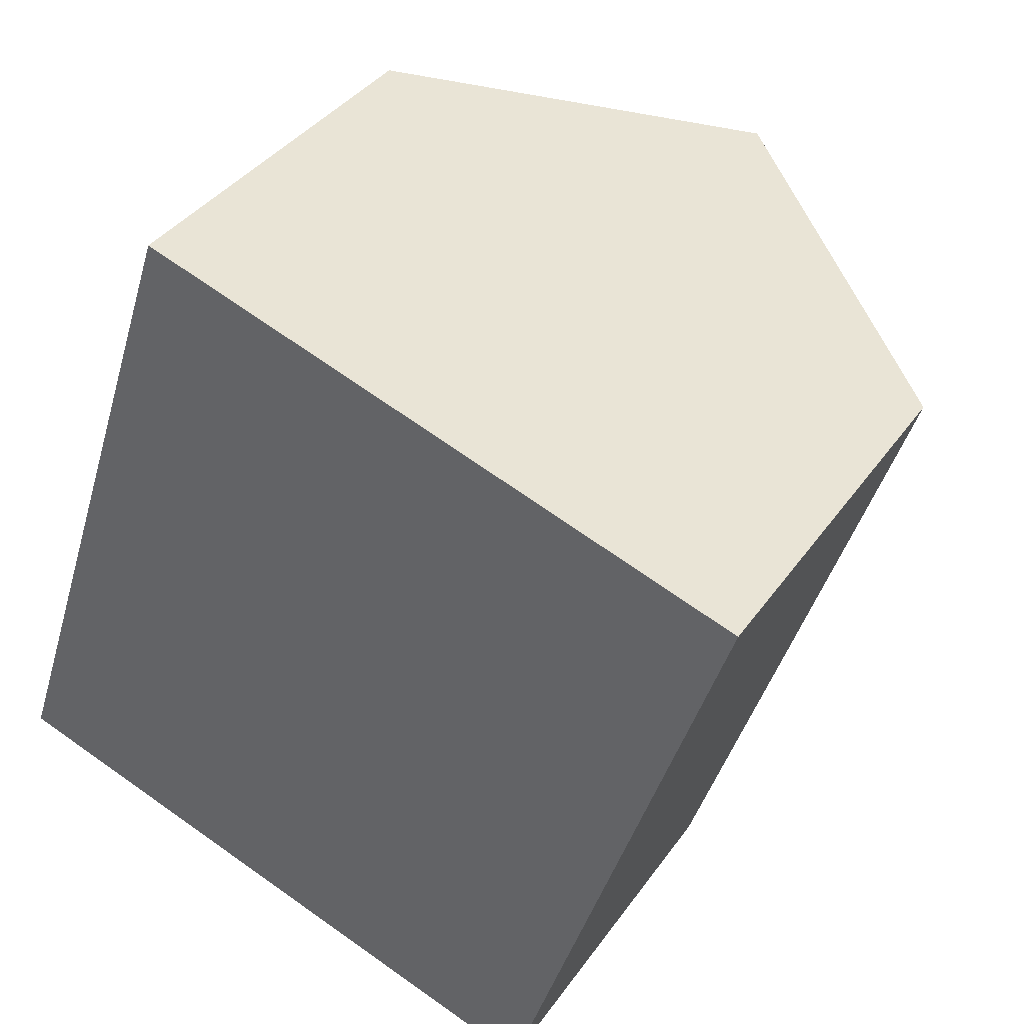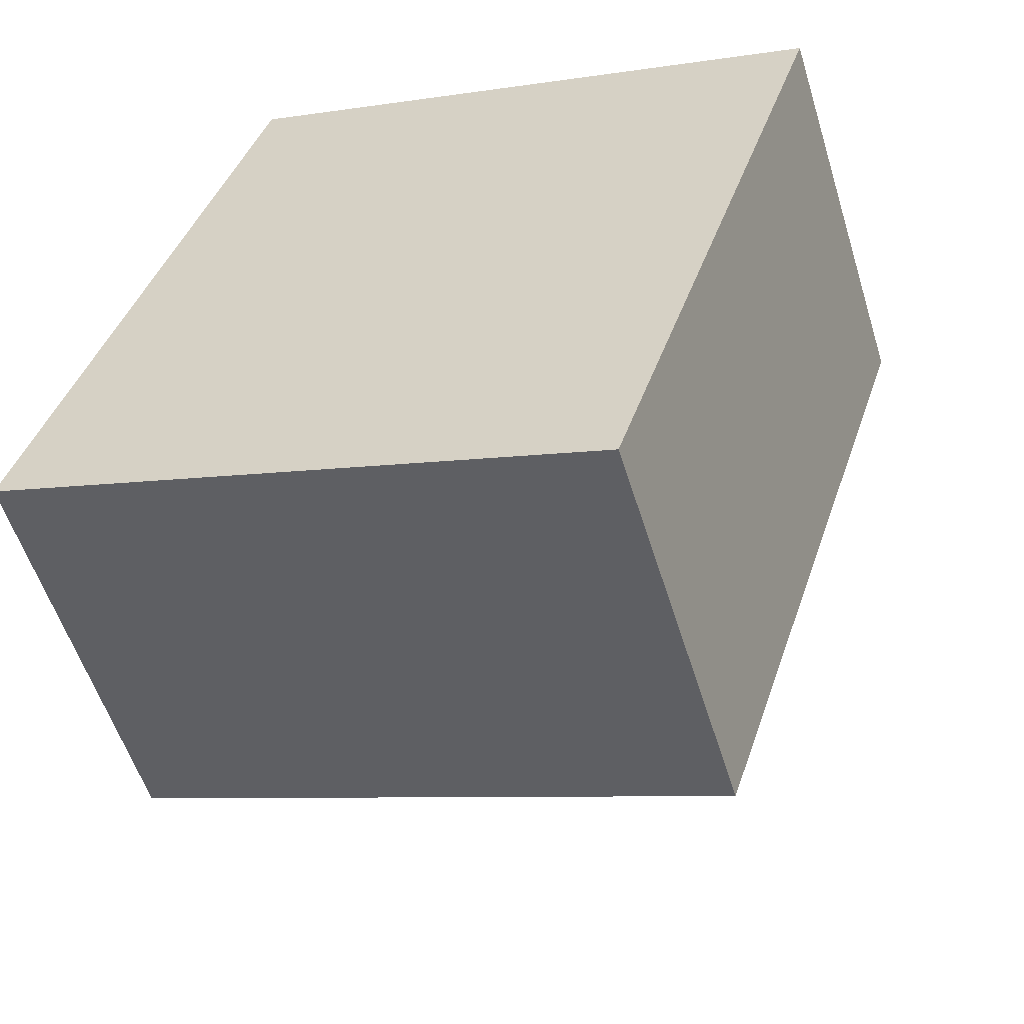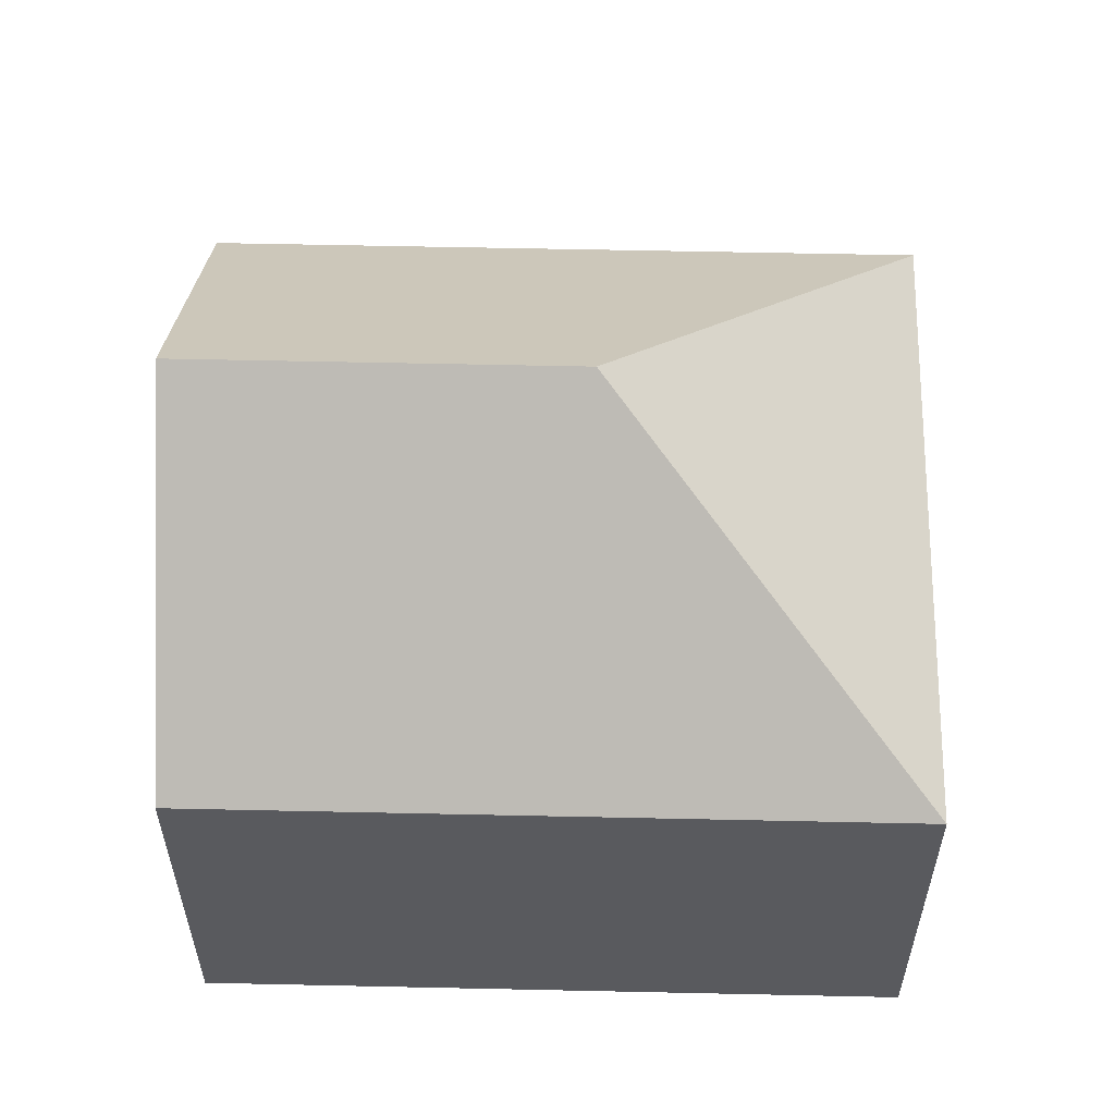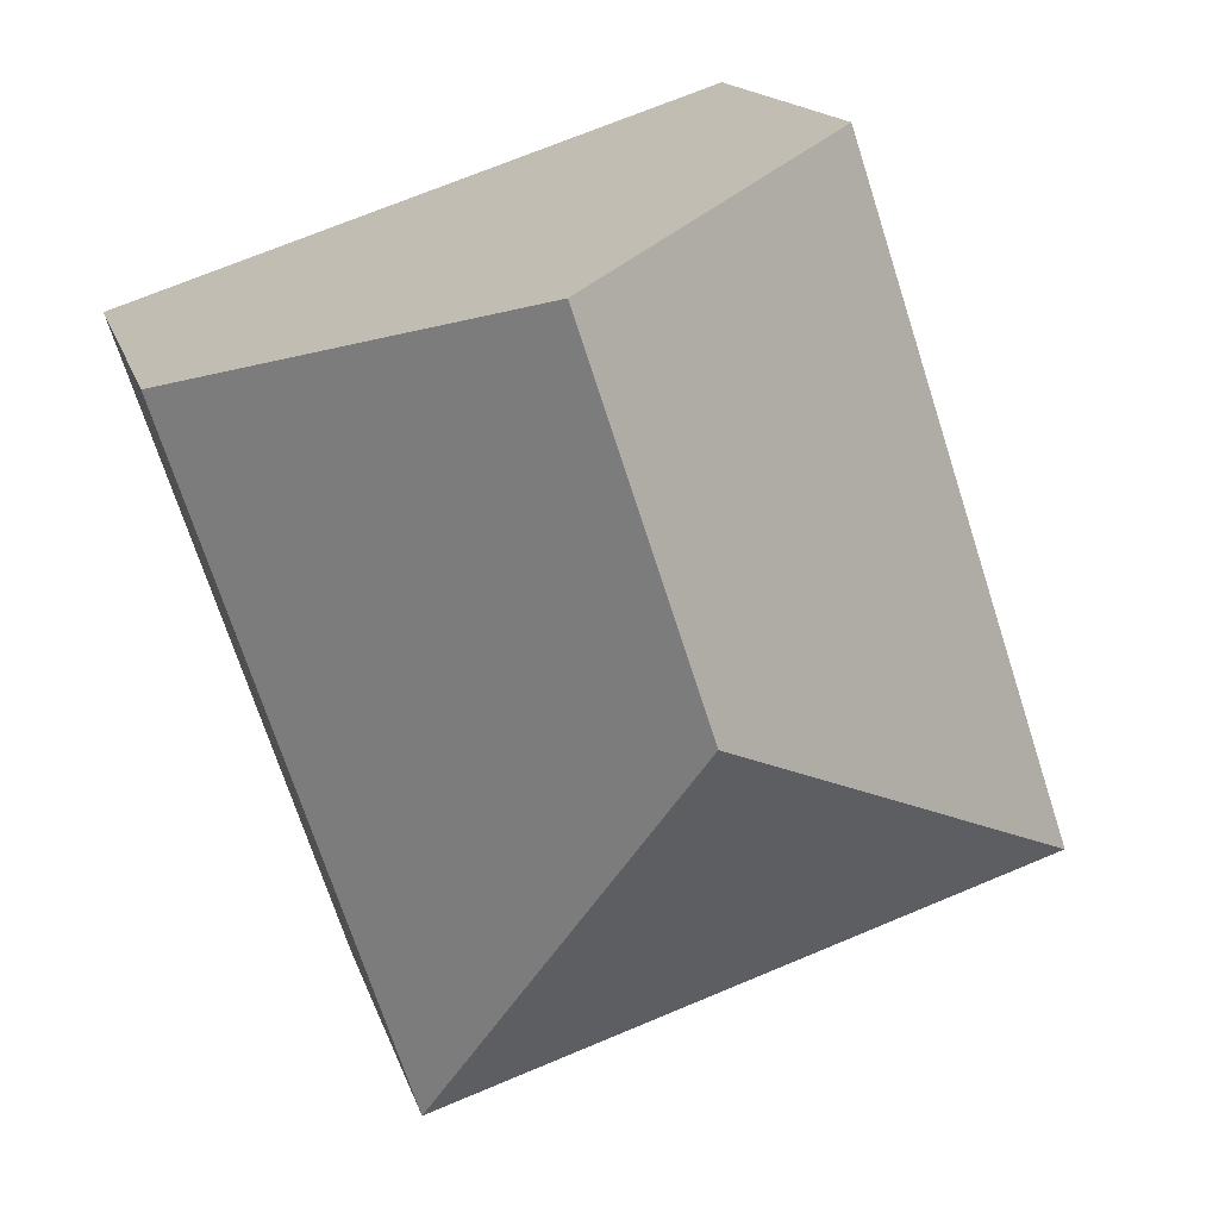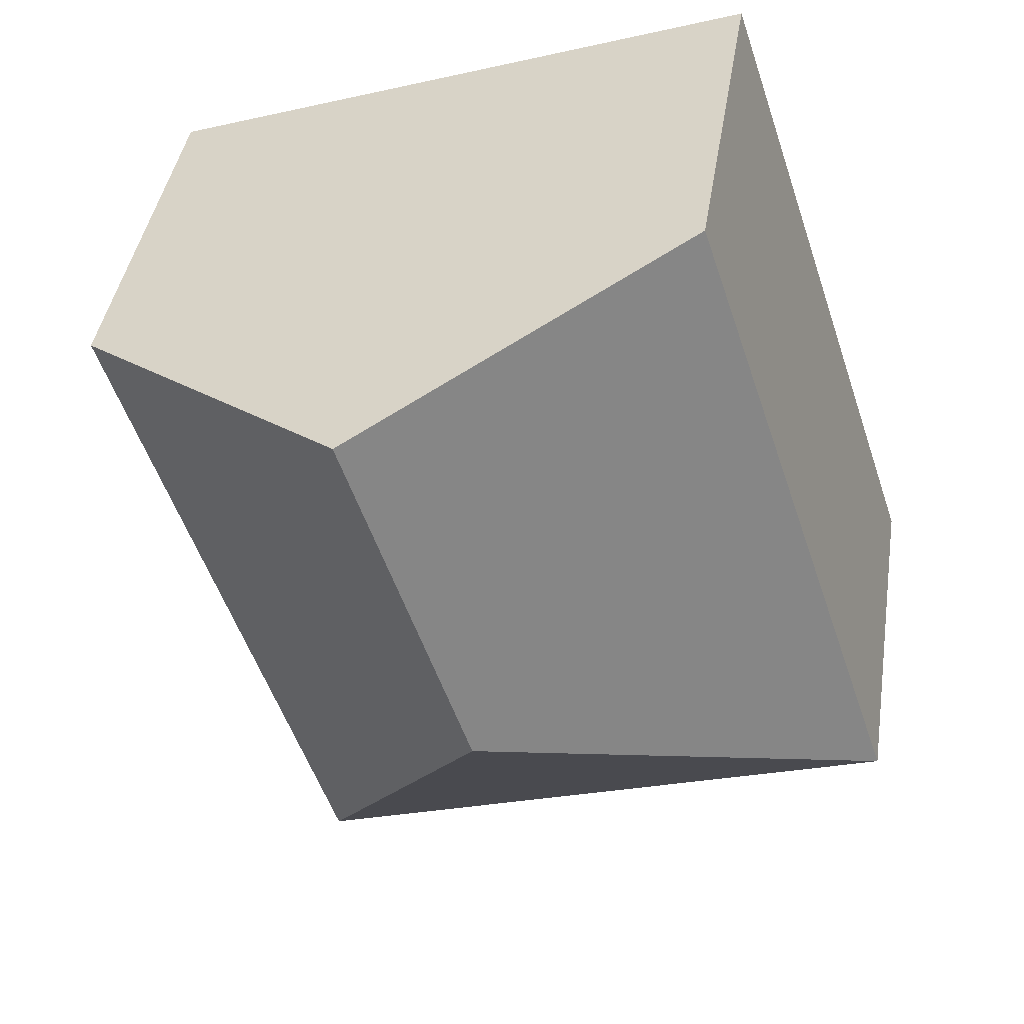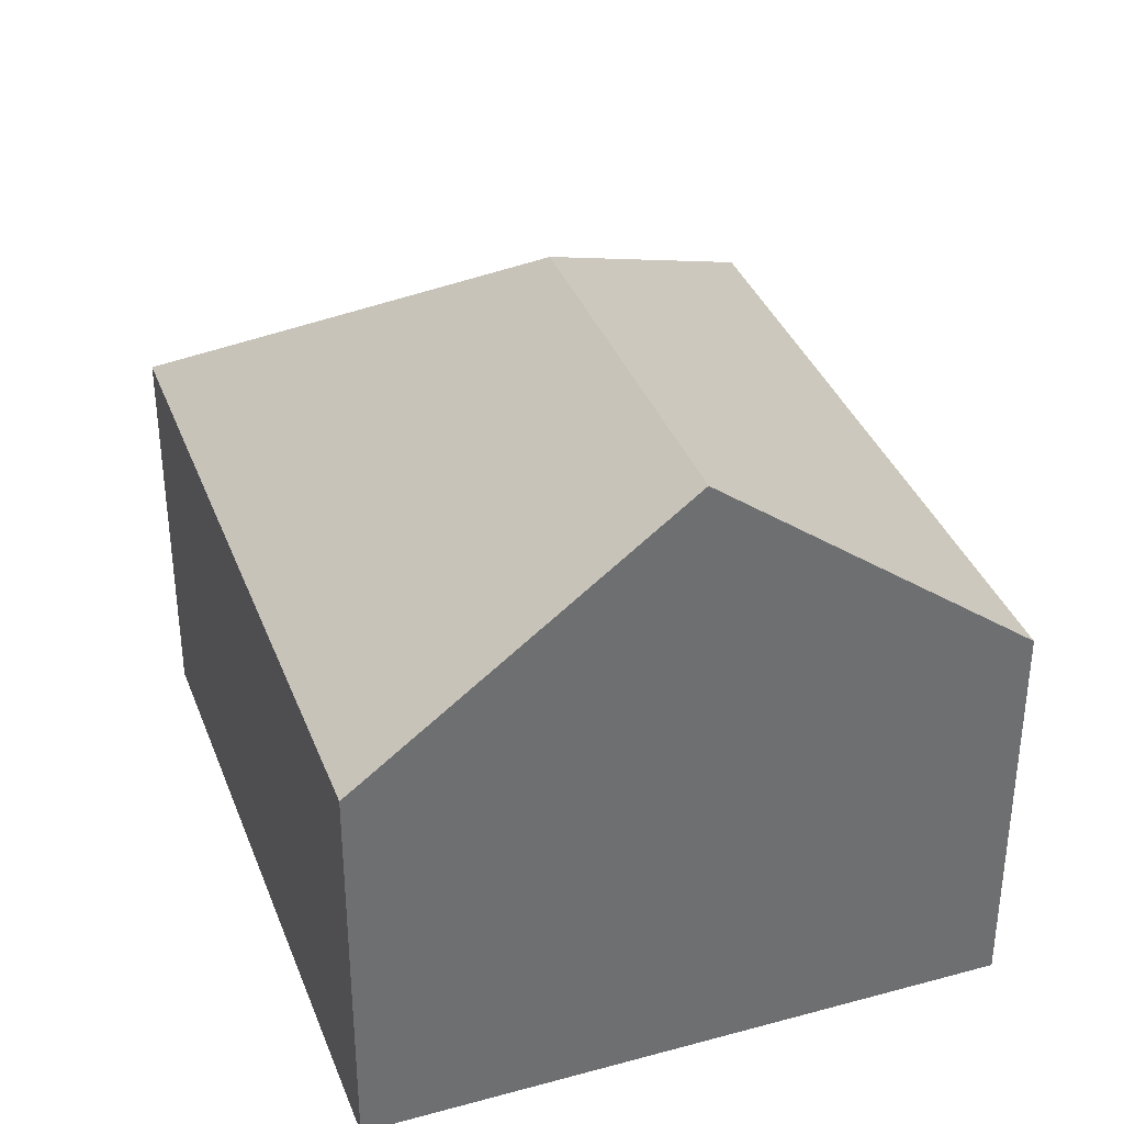
<metadata>
{"format":"obj","ext":"obj","renderer":"f3d","projection":"perspective","resolution":1024,"background":"white","views":[{"elev":37.0,"azim":30.6,"up":"+Z"},{"elev":-55.5,"azim":17.1,"up":"+Z"},{"elev":58.4,"azim":109.6,"up":"+Y"},{"elev":15.1,"azim":166.2,"up":"+Z"},{"elev":41.0,"azim":-171.2,"up":"+Z"},{"elev":36.4,"azim":-1.1,"up":"+Y"}]}
</metadata>
<code>
v  9.304 11.38 10.11
v  0.685 7.095 2.069
v  3.939 7.095 11.9
v  7.148 11.38 3.592
v  0 7.095 4.344e-16
v  14.67 7.095 8.313
v  10.74 7.095 -3.556
v  0 0 0
v  3.939 -7.285e-16 11.9
v  0.685 -1.267e-16 2.069
v  9.304 -6.188e-16 10.11
v  14.67 -5.09e-16 8.313
v  10.74 2.177e-16 -3.556
g defaultobject
f 1 2 3
f 2 1 4
f 2 4 5
f 6 4 1
f 4 6 7
f 4 7 5
f 8 2 5
f 2 8 3
f 3 8 9
f 9 8 10
f 9 1 3
f 1 9 6
f 6 9 11
f 6 11 12
f 12 7 6
f 7 12 13
f 13 5 7
f 5 13 8
f 10 11 9
f 11 10 8
f 11 8 13
f 11 13 12

</code>
